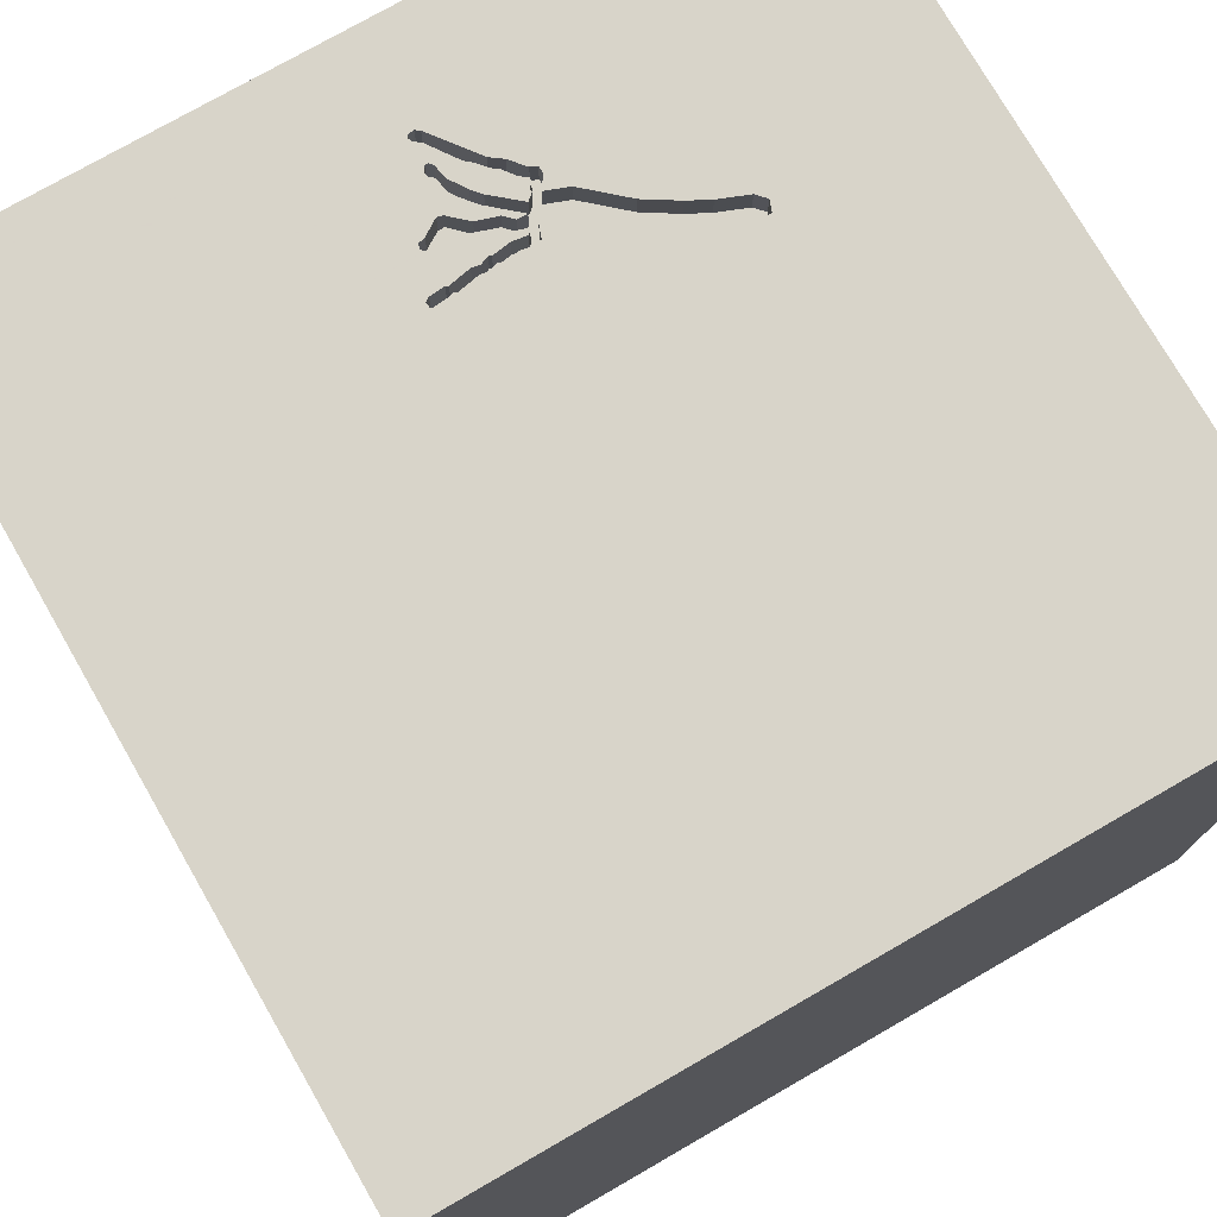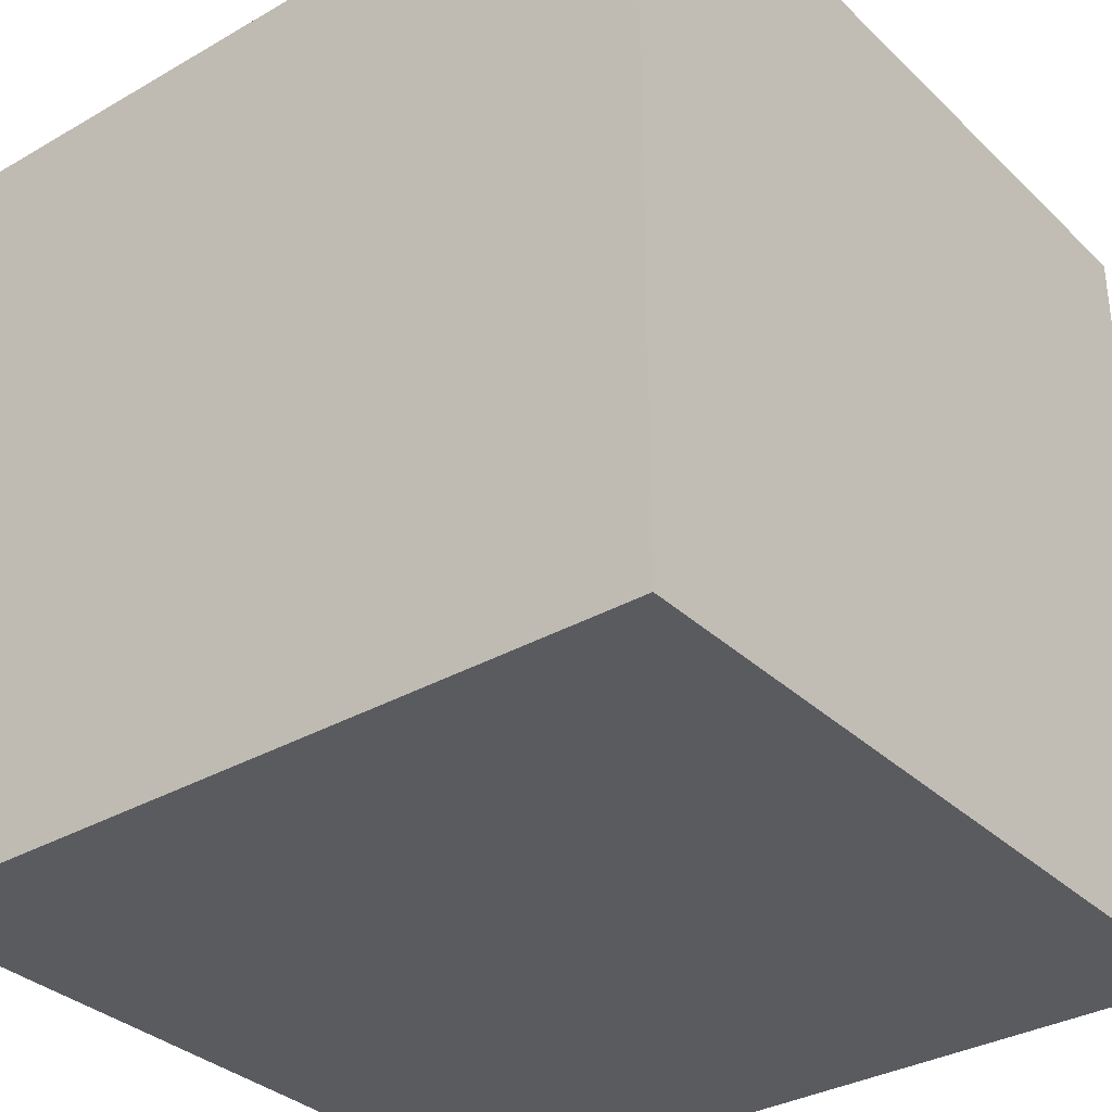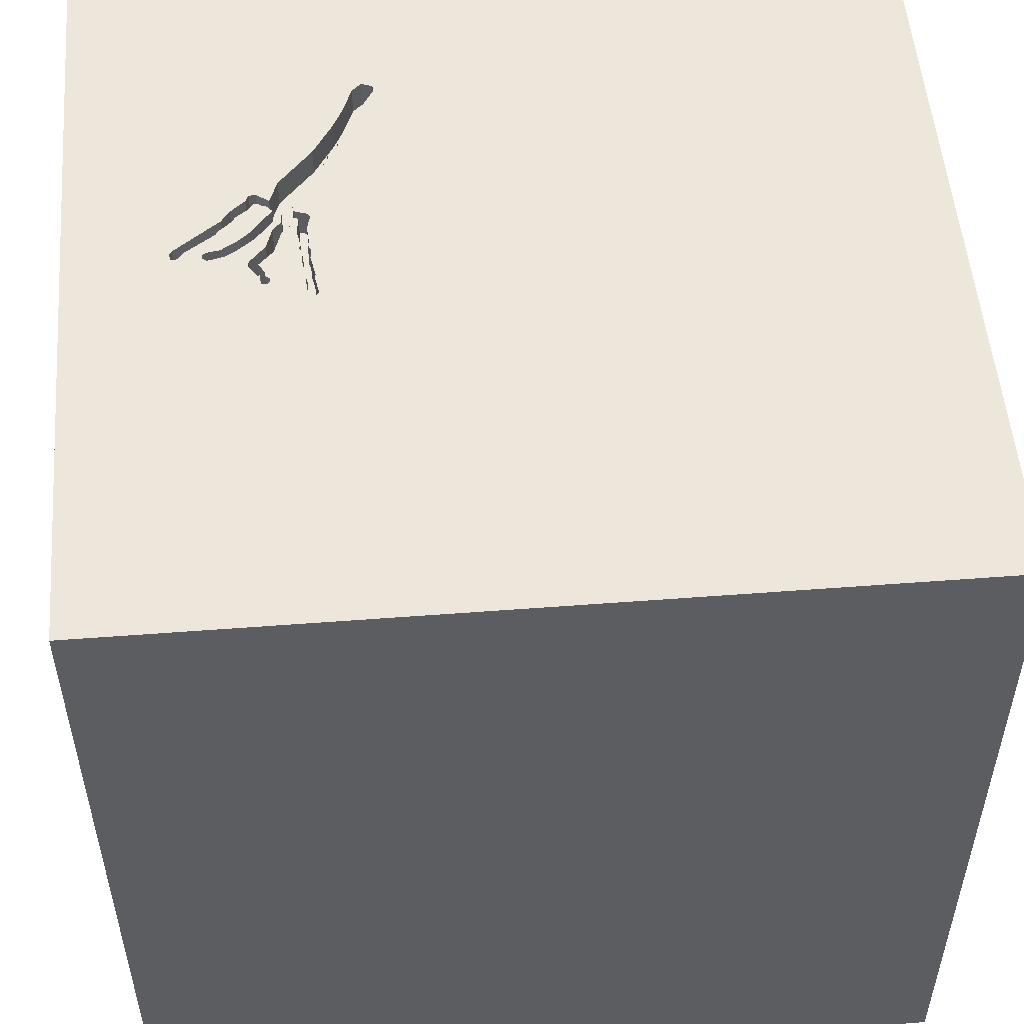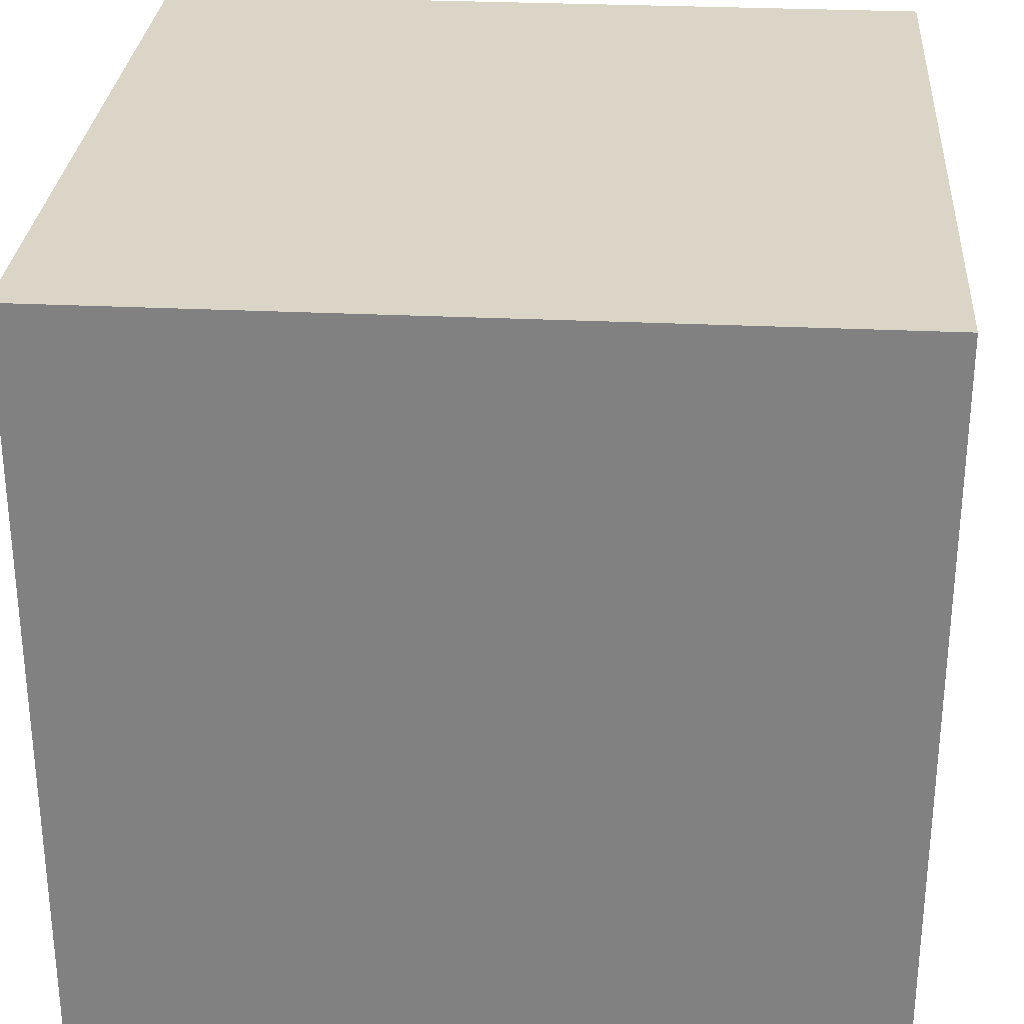
<metadata>
{"format":"obj","ext":"obj","renderer":"f3d","projection":"perspective","resolution":1024,"background":"white","views":[{"elev":75.7,"azim":-29.9,"up":"+Y"},{"elev":-33.4,"azim":-51.8,"up":"+Y"},{"elev":52.8,"azim":-94.7,"up":"+Y"},{"elev":29.0,"azim":94.1,"up":"+Z"}]}
</metadata>
<code>
o fork_182
v 0.3718 1.5 -0.6291
v 0.3718 1.4 -0.6291
v 0.2772 1.5 -0.8468
v 0.004882 1.5 -0.6681
v 0.004882 1.4 -0.6681
v 0.6823 1.5 -0.4639
v 0.216 1.5 -0.7248
v 0.01145 1.5 -0.7928
v 0.05333 1.5 -0.9378
v 0.2225 1.5 -0.8654
v 0.02358 1.5 -0.9188
v 0.5756 1.5 -0.5797
v 0.5056 1.5 -0.5625
v 0.5056 1.4 -0.5625
v 0.5106 1.5 -0.5507
v 0.5106 1.4 -0.5507
v -0.1931 1.5 -0.6766
v 0.03608 1.5 -0.8184
v 0.03608 1.4 -0.8184
v 0.1168 1.5 -0.9778
v 0.1168 1.4 -0.9778
v 0.005302 1.5 -1.136
v 0.3493 1.5 -0.6451
v 0.3493 1.4 -0.6451
v 0.1278 1.5 -0.7792
v 0.6289 1.5 -0.4957
v 0.6289 1.4 -0.4957
v -1.5 -1.5 -1.5
v -0.494 1.5 0.2254
v -0.931 1.5 -0.7943
v 0.2081 1.5 -0.8767
v 0.3992 1.5 -0.612
v -0.1491 1.5 -0.6889
v 0.2369 1.5 -0.8434
v 0.0141 1.5 -1.032
v 0.001596 1.5 -0.9584
v 0.001595 1.4 -0.9584
v 0.5424 1.5 -0.5298
v 0.3992 1.4 -0.612
v 0.1283 1.5 -0.8079
v -0.02636 1.5 -0.8757
v 0.1823 0.3516 1.5
v 0.4167 -0.1562 1.5
v 1.5 1.5 1.5
v 0.2083 -1.5 0.5469
v 0.4687 -1.5 -0
v 1.5 -1.5 -1.5
v -0.06022 -0.7772 -1.5
v 0.4659 1.5 -0.6484
v 0.4659 1.4 -0.6484
v 0.03315 1.5 -0.9692
v 0.03315 1.4 -0.9692
v -0.1931 1.4 -0.6766
v 0.7848 1.5 -0.4658
v 0.7848 1.4 -0.4658
v 0.1438 1.5 -0.7634
v 0.1438 1.4 -0.7634
v 0.2215 1.5 -0.8235
v -0.07812 -0.4427 1.5
v 0 -1.5 0.05208
v 0.05208 0.8464 1.5
v -0.103 1.5 -0.6574
v -0.1084 1.5 -0.8087
v -0.1143 1.5 -0.6865
v -0.1019 1.5 -0.8156
v -0.1904 1.5 -0.6549
v -0.1904 1.4 -0.6549
v 0.1501 1.5 -0.8329
v 0.01145 1.4 -0.7928
v -0.1237 1.5 -0.6914
v -0.1237 1.4 -0.6914
v -0.006487 1.5 -0.6972
v 1.5 1.5 -1.5
v 1.5 -1.5 1.5
v 0.7702 1.5 -0.4272
v 0.1754 1.5 -0.6768
v 0.1754 1.4 -0.6768
v 0.1216 1.5 -0.7372
v 0.7485 1.5 -0.4246
v 0.07615 1.5 -0.8535
v 0.6503 1.5 -0.5405
v 0.005302 1.4 -1.136
v 0.4751 1.5 -0.5778
v -0.1239 1.5 -0.8099
v -0.1239 1.4 -0.8099
v 0.1804 1.5 -0.7624
v 0.1804 1.4 -0.7624
v 0.3273 1.5 -0.7715
v 0.1035 1.5 -1.047
v 0.4153 1.5 -0.6133
v 0.4153 1.4 -0.6133
v 0.1608 1.5 -0.725
v 0.1608 1.4 -0.725
v 0.216 1.4 -0.7248
v -0.1143 1.4 -0.6865
v 0.007199 1.5 -0.8449
v -0.07563 1.5 -0.6942
v 0.4546 1.5 -0.5801
v 0.4546 1.4 -0.5801
v 0.1381 1.5 -0.9463
v 0.1381 1.4 -0.9463
v 0.2826 1.5 -0.6955
v 0.5349 1.5 -0.5422
v 0.5349 1.4 -0.5422
v -0.03692 1.5 -0.7019
v -0.03692 1.4 -0.7019
v 0.2772 1.4 -0.8468
v 0.1982 1.5 -0.7923
v 0.2826 1.4 -0.6955
v 0.5382 1.5 -0.5367
v 0.3642 1.5 -0.6415
v 0.3642 1.4 -0.6415
v -1.5 1.5 1.5
v -0.4687 -0 1.5
v -0.4818 -1.5 0.1823
v -0.3906 -1.5 -0.4167
v 0.004848 1.5 -1.113
v -1.5 0.5208 0.2344
v -1.5 0.1823 -0.4818
v -1.5 -0.1562 0.4687
v -1.5 0 0
v -1.5 1.5 -1.5
v 0.7535 1.4 -0.4997
v 0.1216 1.4 -0.7372
v 0.09761 1.5 -0.714
v -0.08119 1.5 -0.8232
v 0.5424 1.4 -0.5298
v 0.3237 1.5 -0.6697
v 0.3237 1.4 -0.6697
v 0.4502 1.5 -0.5891
v -0.04624 1.5 -0.8805
v -0.04624 1.4 -0.8805
v 0.5208 1.5 -0.614
v 0.5218 1.5 -0.5468
v -0.1024 1.5 -0.8441
v -0.1024 1.4 -0.8441
v 0.07329 1.5 -0.9068
v 0.3273 1.4 -0.7715
v 0.02412 1.5 -1.019
v 0.02412 1.4 -1.019
v 0.2368 1.5 -0.854
v 0.2368 1.4 -0.854
v 0.03396 1.5 -0.6795
v 0.03396 1.4 -0.6795
v 0.6503 1.4 -0.5405
v 0.1615 1.5 -0.717
v 0.03863 1.5 -0.677
v 0.0433 1.4 -0.6746
v 0.09663 1.5 -0.7643
v 0.09663 1.4 -0.7643
v 0.4458 1.5 -0.598
v 0.4458 1.4 -0.598
v 0.2751 1.5 -0.871
v 1.5 0.1707 0.2089
v -0.1846 1.5 -0.6523
v 0.105 1.5 -0.9833
v 0.3082 1.5 -0.6709
v 0.1805 1.5 -0.915
v 0.1805 1.4 -0.915
v -1.5 -1.5 1.5
v 0.7775 1.5 -0.4465
v 0.2065 1.5 -0.935
v 0.2065 1.4 -0.935
v 0.4266 1.5 -0.5948
v 0.7485 1.4 -0.4246
v -0.1123 1.5 -0.6623
v -0.1123 1.4 -0.6623
v 0.1021 1.5 -0.8735
v 0.1021 1.4 -0.8735
v 0.3879 1.5 -0.6305
v 0.3879 1.4 -0.6305
v -0.0112 1.5 -1.014
v -0.0112 1.4 -1.014
v 0.1558 1.5 -0.9333
v 0.0433 1.5 -0.6746
v 0.2081 1.4 -0.8767
v 0.2215 1.4 -0.8235
v 0.5756 1.4 -0.5797
v 0.02699 1.5 -1.139
v 0.02699 1.4 -1.139
v 0.04258 1.5 -1.127
v 0.04258 1.4 -1.127
v 0.1615 1.4 -0.717
v 0.4864 1.5 -0.5592
v 0.4864 1.4 -0.5592
v -0.006488 1.4 -0.6972
v 0.1641 1.5 -0.9664
v 0.16 1.5 -0.6673
v 0.16 1.4 -0.6673
v 0.7535 1.5 -0.4997
v 0.2515 1.5 -0.882
v 0.2751 1.4 -0.871
v 0.1103 1.5 -0.6794
v 0.2369 1.4 -0.8434
v 0.3082 1.4 -0.6709
v -0.132 1.5 -0.8197
v -0.132 1.4 -0.8197
v 0.1103 1.4 -0.6794
v 0.2452 1.5 -0.8019
v 0.2452 1.4 -0.8019
v 0.0141 1.4 -1.032
v 0.001074 1.5 -1.032
v 0.001074 1.4 -1.032
v 0.02259 1.5 -0.7086
v 0.02259 1.4 -0.7086
v 0.1986 1.5 -0.9408
v 0.03193 1.5 -0.7037
v -0.09422 1.5 -0.8237
v -0.09422 1.4 -0.8237
v 0.03193 1.4 -0.7037
v 0.01942 1.5 -0.6738
v -0.1786 1.5 -0.6494
v 0.1918 1.5 -0.7228
v 0.1918 1.4 -0.7228
v 0.1982 1.4 -0.7923
v 0.2515 1.4 -0.882
v 0.4266 1.4 -0.5948
v -0.02636 1.4 -0.8757
v -0.08119 1.4 -0.8232
v 0.004848 1.4 -1.113
v -0.1278 1.5 -0.8371
v 0.2216 1.5 -0.8129
v 0.2216 1.4 -0.8129
v -0.000198 1.5 -1.125
v -0.000198 1.4 -1.125
v 0.1119 1.5 -0.7948
v 0.1083 1.5 -0.7516
v 0.4751 1.4 -0.5778
v 0.151 1.5 -0.7064
v 0.151 1.4 -0.7064
v 0.0976 1.4 -0.714
v 0.03106 1.5 -1.091
v 0.7702 1.4 -0.4272
v 0.07615 1.4 -0.8535
v 0.1641 1.4 -0.9664
v -0.1084 1.4 -0.8087
v -0.103 1.4 -0.6574
v 0.07329 1.4 -0.9068
v 0.1119 1.4 -0.7948
v -0.06426 1.5 -0.6651
v -0.04165 1.5 -0.8452
v -0.04165 1.4 -0.8452
v -0.1278 1.4 -0.8371
v -0.1776 1.5 -0.6861
v -0.1776 1.4 -0.6861
v 0.105 1.4 -0.9833
v -0.02555 1.5 -0.6729
v -0.02555 1.4 -0.6729
v -0.1786 1.4 -0.6494
v 0.06803 1.5 -1.037
v 0.02358 1.4 -0.9188
v 0.03106 1.4 -1.091
f 113 120 160
f 74 59 160
f 28 115 160
f 115 45 160
f 59 114 160
f 114 113 160
f 113 118 120
f 120 121 160
f 28 116 115
f 115 60 45
f 45 74 160
f 121 28 160
f 74 43 59
f 59 42 114
f 118 121 120
f 42 113 114
f 121 119 28
f 116 60 115
f 60 46 45
f 43 42 59
f 42 61 113
f 116 46 60
f 46 74 45
f 74 44 43
f 118 119 121
f 116 47 46
f 119 122 28
f 44 42 43
f 118 122 119
f 28 47 116
f 61 44 113
f 113 122 118
f 46 47 74
f 29 113 44
f 48 28 122
f 44 61 42
f 48 47 28
f 30 113 29
f 73 48 122
f 154 44 74
f 15 13 184
f 29 134 15
f 90 32 29
f 29 15 184
f 130 151 164
f 184 83 98
f 98 130 164
f 29 184 98
f 164 90 29
f 29 98 164
f 188 29 157
f 188 157 102
f 29 188 193
f 29 193 175
f 212 155 29
f 212 29 62
f 62 166 212
f 6 26 38
f 29 6 38
f 32 170 1
f 128 157 29
f 1 111 23
f 23 128 29
f 29 32 1
f 29 1 23
f 29 110 103
f 29 103 134
f 7 213 76
f 102 7 76
f 188 102 76
f 147 143 211
f 29 175 147
f 240 62 29
f 147 211 4
f 4 247 240
f 29 147 4
f 29 4 240
f 33 63 30
f 29 155 66
f 244 33 30
f 30 29 66
f 17 244 30
f 30 66 17
f 30 122 113
f 47 154 74
f 29 75 79
f 29 79 6
f 29 38 110
f 63 33 70
f 63 70 64
f 221 135 122
f 30 63 84
f 221 122 30
f 196 221 30
f 30 84 196
f 73 190 54
f 73 54 161
f 73 161 75
f 63 64 97
f 63 97 105
f 204 207 125
f 105 72 204
f 204 125 63
f 63 105 204
f 41 96 80
f 122 135 131
f 122 131 41
f 80 11 122
f 122 41 80
f 8 241 126
f 126 208 65
f 65 63 8
f 8 126 65
f 63 125 227
f 227 149 8
f 63 227 8
f 156 250 232
f 122 11 36
f 9 156 232
f 122 36 172
f 51 9 232
f 122 172 202
f 232 122 202
f 232 202 35
f 139 51 232
f 232 35 139
f 18 226 80
f 96 18 80
f 125 229 146
f 146 92 125
f 227 125 78
f 179 181 73
f 122 232 117
f 179 73 122
f 122 117 224
f 22 179 122
f 122 224 22
f 156 9 137
f 40 80 226
f 226 25 86
f 226 86 40
f 75 29 44
f 12 81 190
f 125 92 78
f 73 181 89
f 168 156 137
f 20 156 174
f 174 100 20
f 25 56 86
f 12 190 133
f 89 187 73
f 156 168 68
f 68 108 141
f 31 158 174
f 68 141 10
f 68 10 31
f 174 156 68
f 68 31 174
f 187 206 73
f 108 222 58
f 141 108 58
f 58 34 141
f 44 73 75
f 190 73 133
f 88 49 133
f 73 206 162
f 73 162 191
f 47 48 73
f 73 44 154
f 88 133 73
f 73 191 153
f 3 199 88
f 3 88 73
f 73 153 3
f 73 154 47
f 249 53 67
f 249 245 53
f 249 67 155
f 155 212 249
f 67 53 66
f 71 245 249
f 53 245 17
f 66 155 67
f 17 66 53
f 33 244 245
f 245 71 33
f 249 167 71
f 244 17 245
f 212 166 167
f 167 249 212
f 71 70 33
f 167 95 71
f 166 62 167
f 71 95 70
f 167 237 95
f 237 167 62
f 64 70 95
f 106 95 237
f 62 240 237
f 95 106 97
f 97 64 95
f 248 106 237
f 240 247 248
f 248 237 240
f 105 97 106
f 186 106 248
f 106 186 105
f 186 248 5
f 247 4 5
f 5 248 247
f 72 105 186
f 186 5 144
f 4 211 5
f 186 205 72
f 186 144 205
f 211 143 144
f 144 5 211
f 204 72 205
f 205 144 210
f 143 147 144
f 207 204 205
f 205 210 207
f 148 210 144
f 147 175 148
f 148 144 147
f 210 148 231
f 125 207 210
f 210 231 125
f 148 198 231
f 198 148 175
f 175 193 198
f 230 231 198
f 231 230 125
f 230 198 189
f 193 188 189
f 189 198 193
f 229 125 230
f 189 77 230
f 188 76 189
f 146 229 230
f 230 183 146
f 77 189 76
f 183 230 77
f 183 77 214
f 183 93 146
f 76 213 214
f 214 77 76
f 214 93 183
f 92 146 93
f 213 7 214
f 93 214 87
f 93 124 92
f 94 214 7
f 57 93 87
f 87 214 94
f 78 92 124
f 57 124 93
f 7 102 94
f 57 87 56
f 94 215 87
f 124 150 227
f 227 78 124
f 124 57 150
f 109 94 102
f 86 56 87
f 57 56 25
f 94 200 215
f 169 87 215
f 150 149 227
f 57 239 150
f 200 94 109
f 102 157 109
f 87 234 40
f 40 86 87
f 25 226 239
f 239 57 25
f 223 215 200
f 87 169 234
f 169 215 68
f 68 168 169
f 8 149 150
f 150 69 8
f 239 19 150
f 138 200 109
f 195 109 157
f 80 40 234
f 226 18 239
f 215 223 108
f 223 200 177
f 169 238 234
f 108 68 215
f 168 137 169
f 69 150 19
f 19 239 18
f 88 199 200
f 200 138 88
f 129 138 109
f 129 109 195
f 234 251 80
f 222 108 223
f 58 222 223
f 223 177 58
f 200 194 177
f 238 169 137
f 234 238 251
f 69 242 8
f 19 242 69
f 19 18 96
f 199 3 200
f 138 129 112
f 157 128 129
f 129 195 157
f 11 80 251
f 194 200 107
f 177 194 58
f 238 137 9
f 238 52 251
f 241 8 242
f 242 19 218
f 96 41 218
f 218 19 96
f 138 50 88
f 107 200 3
f 138 112 50
f 24 112 129
f 251 37 11
f 194 107 142
f 34 58 194
f 9 51 52
f 52 238 9
f 251 52 37
f 126 241 242
f 242 219 126
f 242 218 132
f 49 88 50
f 3 153 107
f 171 50 112
f 23 111 112
f 112 24 23
f 128 23 24
f 24 129 128
f 36 11 37
f 194 142 34
f 107 192 142
f 37 52 173
f 242 136 219
f 136 242 132
f 41 131 132
f 132 218 41
f 133 49 50
f 50 178 133
f 192 107 153
f 171 91 50
f 171 112 2
f 111 1 112
f 37 173 36
f 141 34 142
f 192 216 142
f 51 139 140
f 140 52 51
f 52 140 173
f 219 209 126
f 209 219 136
f 136 132 135
f 131 135 132
f 178 12 133
f 14 178 50
f 39 91 171
f 50 91 152
f 1 170 171
f 171 2 1
f 2 112 1
f 172 36 173
f 142 176 10
f 10 141 142
f 216 192 153
f 153 191 216
f 216 176 142
f 139 35 140
f 173 140 203
f 208 126 209
f 209 136 243
f 178 145 12
f 178 14 104
f 14 50 228
f 32 90 91
f 91 39 32
f 39 171 32
f 152 228 50
f 152 91 217
f 170 32 171
f 173 203 172
f 31 10 176
f 176 216 163
f 201 140 35
f 203 140 201
f 65 208 209
f 209 236 65
f 243 236 209
f 135 221 243
f 243 136 135
f 81 12 145
f 27 145 178
f 104 127 178
f 14 16 104
f 185 14 228
f 90 164 91
f 228 152 99
f 164 151 152
f 152 217 164
f 217 91 164
f 202 172 203
f 176 159 31
f 191 162 163
f 163 216 191
f 163 159 176
f 35 202 203
f 203 201 35
f 236 63 65
f 236 243 85
f 145 123 81
f 123 145 27
f 178 127 27
f 110 38 127
f 127 104 110
f 16 14 15
f 134 103 104
f 104 16 134
f 184 13 14
f 14 185 184
f 83 184 185
f 185 228 83
f 228 99 83
f 130 98 99
f 99 152 130
f 151 130 152
f 158 31 159
f 163 162 206
f 159 163 235
f 84 63 236
f 236 85 84
f 243 197 85
f 221 196 197
f 197 243 221
f 190 81 123
f 123 27 165
f 38 26 27
f 27 127 38
f 104 103 110
f 13 15 14
f 16 15 134
f 98 83 99
f 174 158 159
f 159 101 174
f 206 187 235
f 235 163 206
f 159 235 101
f 85 197 84
f 196 84 197
f 123 55 190
f 165 55 123
f 165 27 6
f 6 79 165
f 27 26 6
f 101 100 174
f 235 187 89
f 21 101 235
f 54 190 55
f 233 55 165
f 101 21 20
f 20 100 101
f 182 235 89
f 89 181 182
f 21 235 182
f 161 54 55
f 55 233 161
f 79 75 233
f 233 165 79
f 246 21 182
f 75 161 233
f 156 20 21
f 21 246 156
f 181 179 180
f 180 182 181
f 182 252 246
f 182 180 220
f 252 182 220
f 246 252 250
f 250 156 246
f 82 220 180
f 179 22 82
f 82 180 179
f 252 220 232
f 232 250 252
f 82 225 220
f 117 232 220
f 22 224 225
f 225 82 22
f 220 225 117
f 224 117 225

</code>
